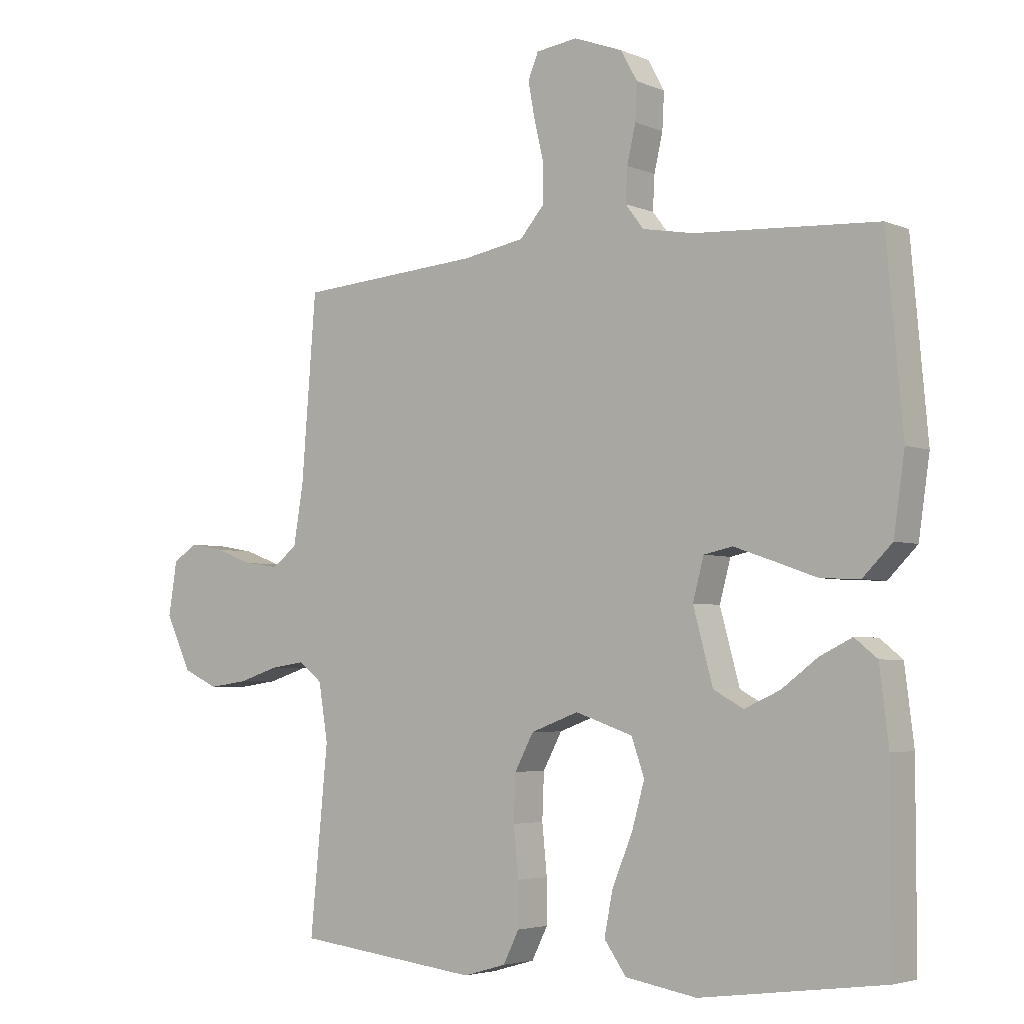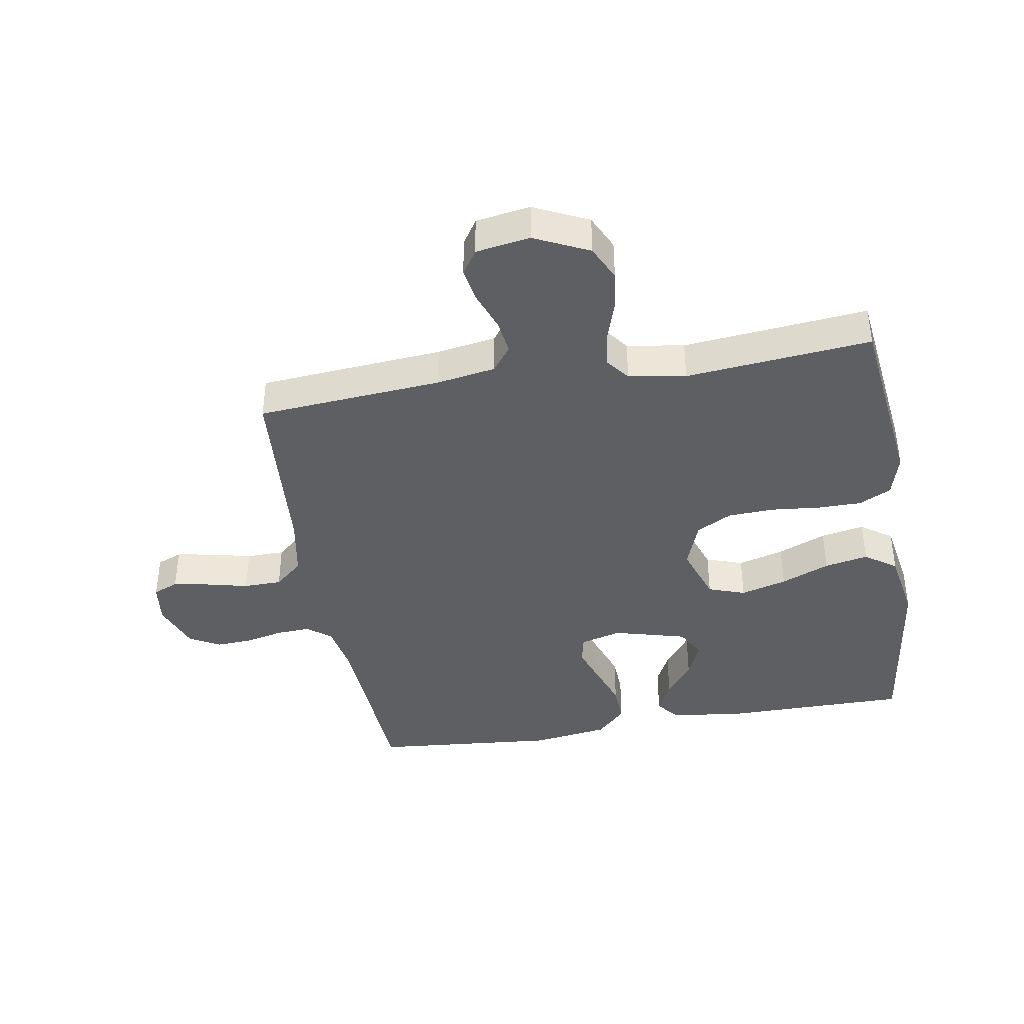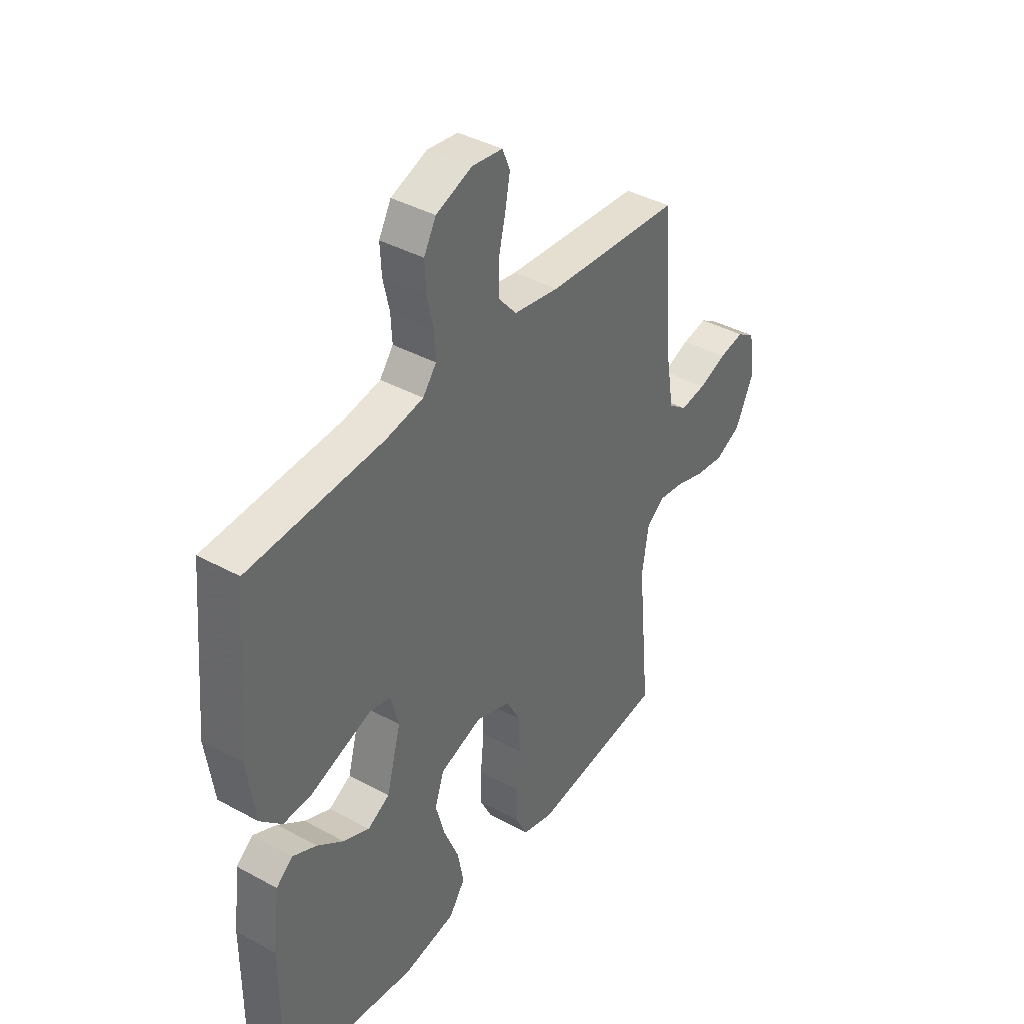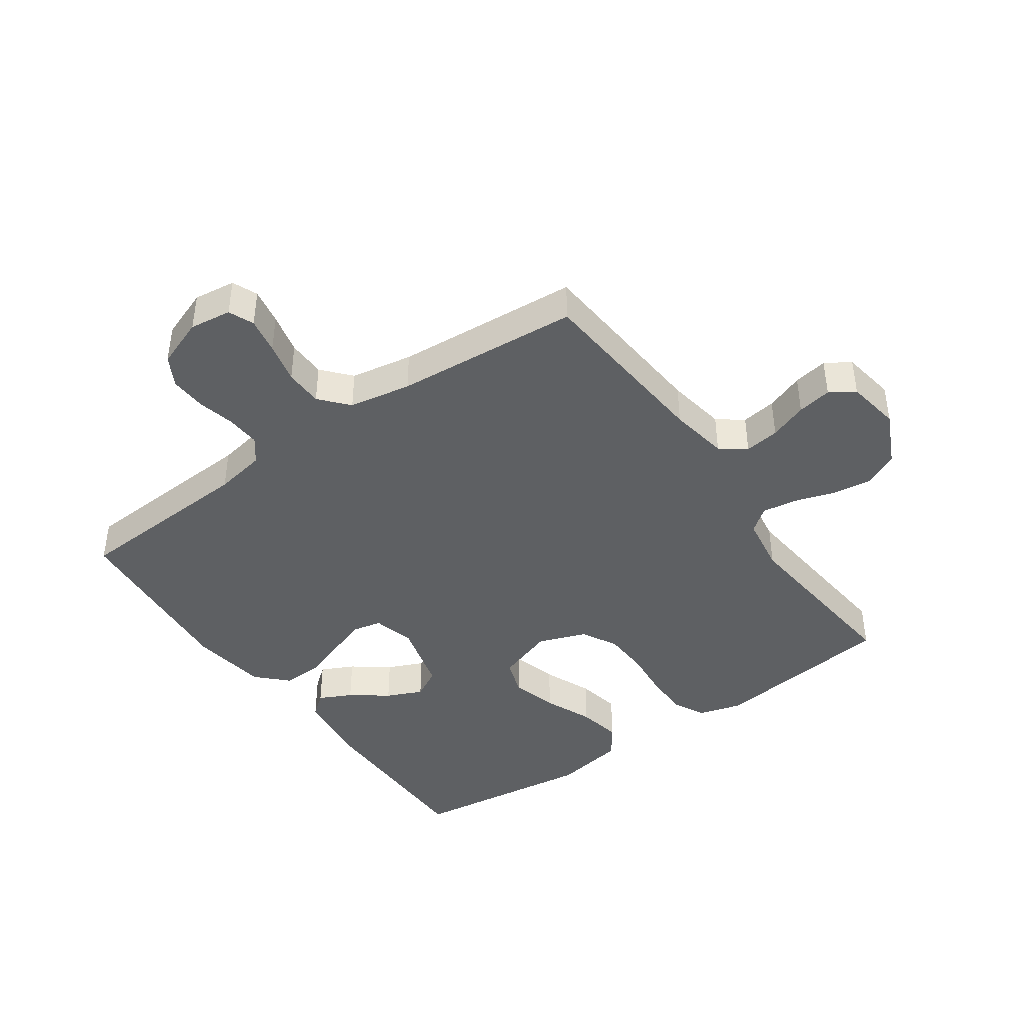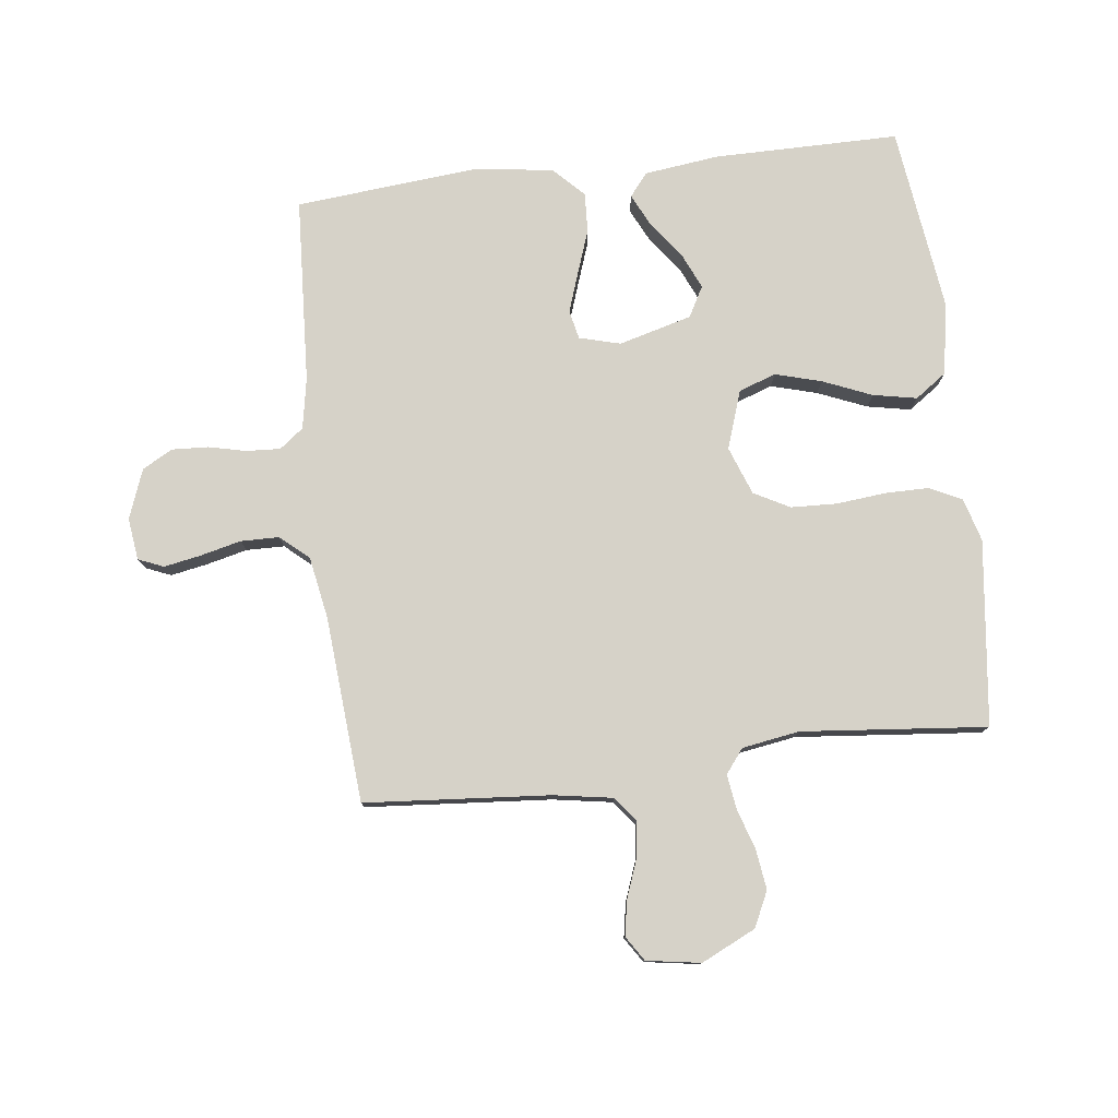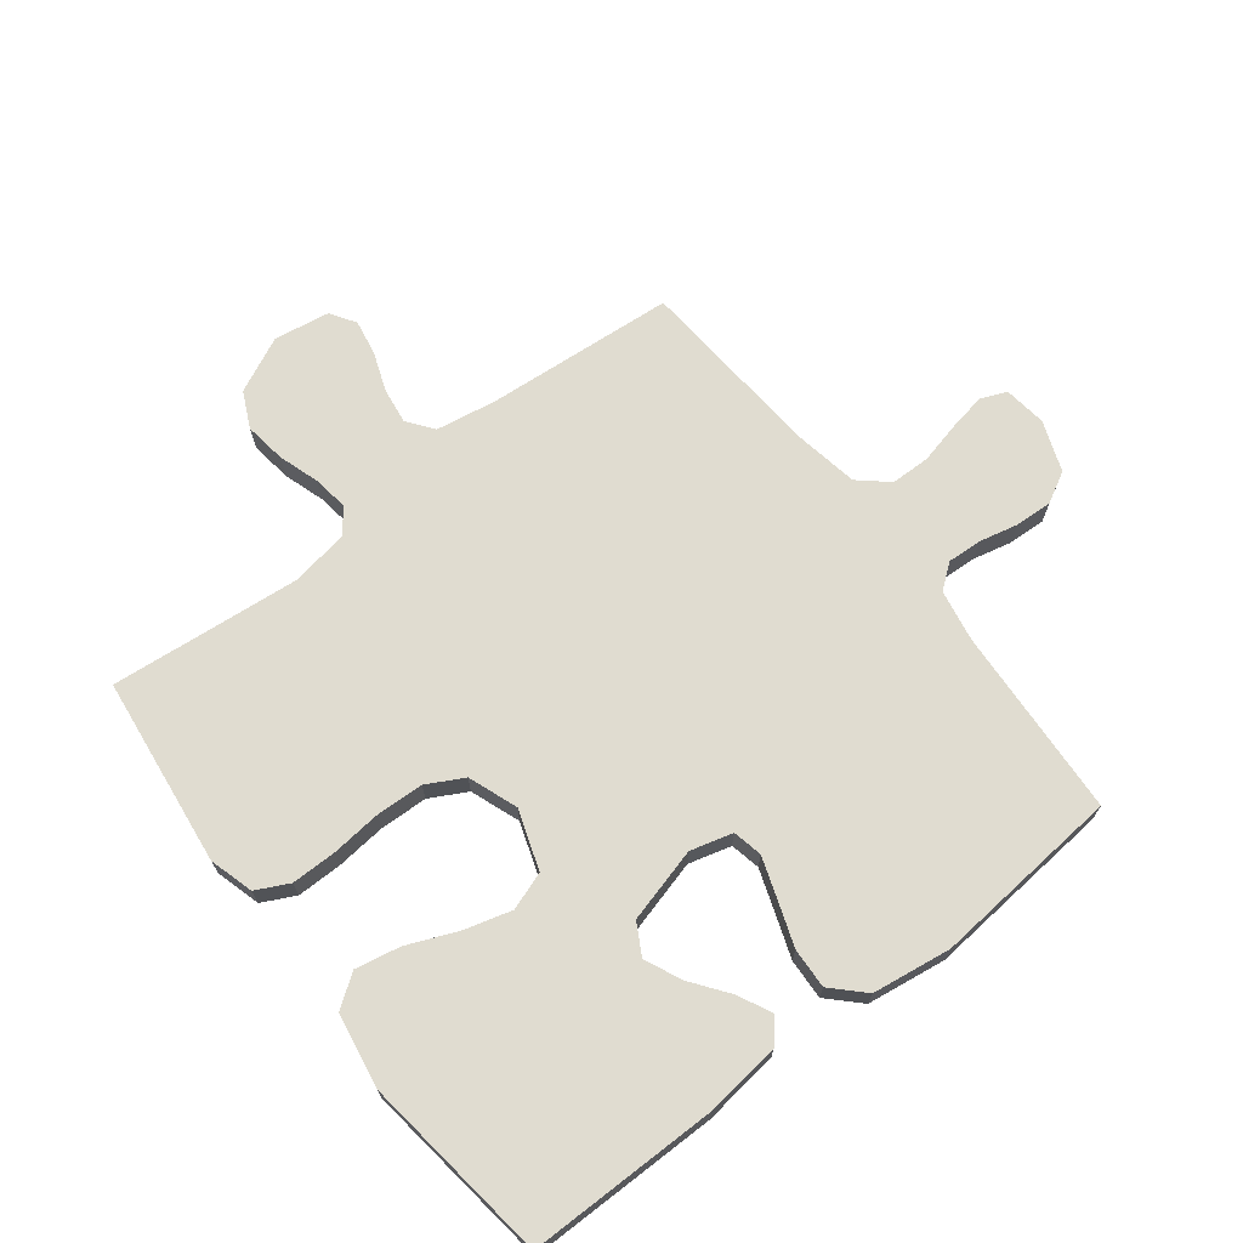
<metadata>
{"format":"obj","ext":"obj","renderer":"f3d","projection":"perspective","resolution":1024,"background":"white","views":[{"elev":-4.0,"azim":-143.2,"up":"+Z"},{"elev":-40.2,"azim":99.7,"up":"+Y"},{"elev":39.8,"azim":-55.9,"up":"+Z"},{"elev":-42.3,"azim":35.2,"up":"+Y"},{"elev":78.3,"azim":83.1,"up":"+Y"},{"elev":69.7,"azim":-127.7,"up":"+Y"}]}
</metadata>
<code>
v 0.5 0.07 -0.5
v 0.2 0.07 -0.536
v 0.13 0.07 -0.516
v 0.104 0.07 -0.464
v 0.104 0.07 -0.393
v 0.112 0.07 -0.313
v 0.109 0.07 -0.238
v 0.078 0.07 -0.18
v 0 0.07 -0.151
v -0.094 0.07 -0.183
v -0.115 0.07 -0.243
v -0.094 0.07 -0.318
v -0.061 0.07 -0.397
v -0.047 0.07 -0.468
v -0.083 0.07 -0.519
v -0.2 0.07 -0.539
v -0.5 0.07 -0.5
v -0.5 0.07 -0.2
v -0.485 0.07 -0.079
v -0.448 0.07 -0.049
v -0.395 0.07 -0.075
v -0.336 0.07 -0.119
v -0.278 0.07 -0.145
v -0.229 0.07 -0.118
v -0.197 0.07 0
v -0.215 0.07 0.067
v -0.262 0.07 0.077
v -0.326 0.07 0.055
v -0.397 0.07 0.03
v -0.461 0.07 0.027
v -0.509 0.07 0.075
v -0.527 0.07 0.2
v -0.5 0.07 0.5
v -0.2 0.07 0.517
v -0.117 0.07 0.532
v -0.087 0.07 0.571
v -0.09 0.07 0.626
v -0.104 0.07 0.687
v -0.107 0.07 0.746
v -0.08 0.07 0.795
v 0 0.07 0.825
v 0.068 0.07 0.816
v 0.085 0.07 0.775
v 0.074 0.07 0.716
v 0.058 0.07 0.649
v 0.059 0.07 0.587
v 0.099 0.07 0.541
v 0.2 0.07 0.523
v 0.5 0.07 0.5
v 0.524 0.07 0.2
v 0.54 0.07 0.104
v 0.581 0.07 0.073
v 0.638 0.07 0.081
v 0.7 0.07 0.104
v 0.756 0.07 0.114
v 0.796 0.07 0.088
v 0.81 0.07 0
v 0.768 0.07 -0.088
v 0.711 0.07 -0.115
v 0.646 0.07 -0.106
v 0.581 0.07 -0.085
v 0.525 0.07 -0.077
v 0.486 0.07 -0.107
v 0.471 0.07 -0.2
v 0.5 0 -0.5
v 0.2 0 -0.536
v 0.13 0 -0.516
v 0.104 0 -0.464
v 0.104 0 -0.393
v 0.112 0 -0.313
v 0.109 0 -0.238
v 0.078 0 -0.18
v 0 0 -0.151
v -0.094 0 -0.183
v -0.115 0 -0.243
v -0.094 0 -0.318
v -0.061 0 -0.397
v -0.047 0 -0.468
v -0.083 0 -0.519
v -0.2 0 -0.539
v -0.5 0 -0.5
v -0.5 0 -0.2
v -0.485 0 -0.079
v -0.448 0 -0.049
v -0.395 0 -0.075
v -0.336 0 -0.119
v -0.278 0 -0.145
v -0.229 0 -0.118
v -0.197 0 0
v -0.215 0 0.067
v -0.262 0 0.077
v -0.326 0 0.055
v -0.397 0 0.03
v -0.461 0 0.027
v -0.509 0 0.075
v -0.527 0 0.2
v -0.5 0 0.5
v -0.2 0 0.517
v -0.117 0 0.532
v -0.087 0 0.571
v -0.09 0 0.626
v -0.104 0 0.687
v -0.107 0 0.746
v -0.08 0 0.795
v 0 0 0.825
v 0.068 0 0.816
v 0.085 0 0.775
v 0.074 0 0.716
v 0.058 0 0.649
v 0.059 0 0.587
v 0.099 0 0.541
v 0.2 0 0.523
v 0.5 0 0.5
v 0.524 0 0.2
v 0.54 0 0.104
v 0.581 0 0.073
v 0.638 0 0.081
v 0.7 0 0.104
v 0.756 0 0.114
v 0.796 0 0.088
v 0.81 0 0
v 0.768 0 -0.088
v 0.711 0 -0.115
v 0.646 0 -0.106
v 0.581 0 -0.085
v 0.525 0 -0.077
v 0.486 0 -0.107
v 0.471 0 -0.2
f 58 59 60 61
f 58 61 62
f 57 58 62
f 56 57 62
f 53 54 55 56
f 52 53 56 62
f 51 52 62 63
f 48 49 50
f 47 48 50 51
f 42 43 44 45
f 40 41 42 45
f 40 45 46
f 37 38 39 40
f 36 37 40 46
f 35 36 46 47
f 31 32 33 34
f 28 29 30 31
f 27 28 31 34
f 26 27 34 35
f 19 20 21 22
f 19 22 23
f 18 19 23
f 17 18 23
f 16 17 23 24
f 12 13 14 15
f 11 12 15 16
f 3 4 5 6
f 3 6 7
f 64 1 2 3
f 63 64 3 7
f 25 26 35 47
f 11 16 24 25
f 10 11 25 47
f 9 10 47 51
f 51 63 7 8
f 8 9 51
f 125 124 123 122
f 126 125 122
f 126 122 121
f 126 121 120
f 120 119 118 117
f 126 120 117 116
f 127 126 116 115
f 114 113 112
f 115 114 112 111
f 109 108 107 106
f 109 106 105 104
f 110 109 104
f 104 103 102 101
f 110 104 101 100
f 111 110 100 99
f 98 97 96 95
f 95 94 93 92
f 98 95 92 91
f 99 98 91 90
f 86 85 84 83
f 87 86 83
f 87 83 82
f 87 82 81
f 88 87 81 80
f 79 78 77 76
f 80 79 76 75
f 70 69 68 67
f 71 70 67
f 67 66 65 128
f 71 67 128 127
f 111 99 90 89
f 89 88 80 75
f 111 89 75 74
f 115 111 74 73
f 72 71 127 115
f 115 73 72
f 1 65 66 2
f 2 66 67 3
f 3 67 68 4
f 4 68 69 5
f 5 69 70 6
f 6 70 71 7
f 7 71 72 8
f 8 72 73 9
f 9 73 74 10
f 10 74 75 11
f 11 75 76 12
f 12 76 77 13
f 13 77 78 14
f 14 78 79 15
f 15 79 80 16
f 16 80 81 17
f 17 81 82 18
f 18 82 83 19
f 19 83 84 20
f 20 84 85 21
f 21 85 86 22
f 22 86 87 23
f 23 87 88 24
f 24 88 89 25
f 25 89 90 26
f 26 90 91 27
f 27 91 92 28
f 28 92 93 29
f 29 93 94 30
f 30 94 95 31
f 31 95 96 32
f 32 96 97 33
f 33 97 98 34
f 34 98 99 35
f 35 99 100 36
f 36 100 101 37
f 37 101 102 38
f 38 102 103 39
f 39 103 104 40
f 40 104 105 41
f 41 105 106 42
f 42 106 107 43
f 43 107 108 44
f 44 108 109 45
f 45 109 110 46
f 46 110 111 47
f 47 111 112 48
f 48 112 113 49
f 49 113 114 50
f 50 114 115 51
f 51 115 116 52
f 52 116 117 53
f 53 117 118 54
f 54 118 119 55
f 55 119 120 56
f 56 120 121 57
f 57 121 122 58
f 58 122 123 59
f 59 123 124 60
f 60 124 125 61
f 61 125 126 62
f 62 126 127 63
f 63 127 128 64
f 64 128 65 1

</code>
